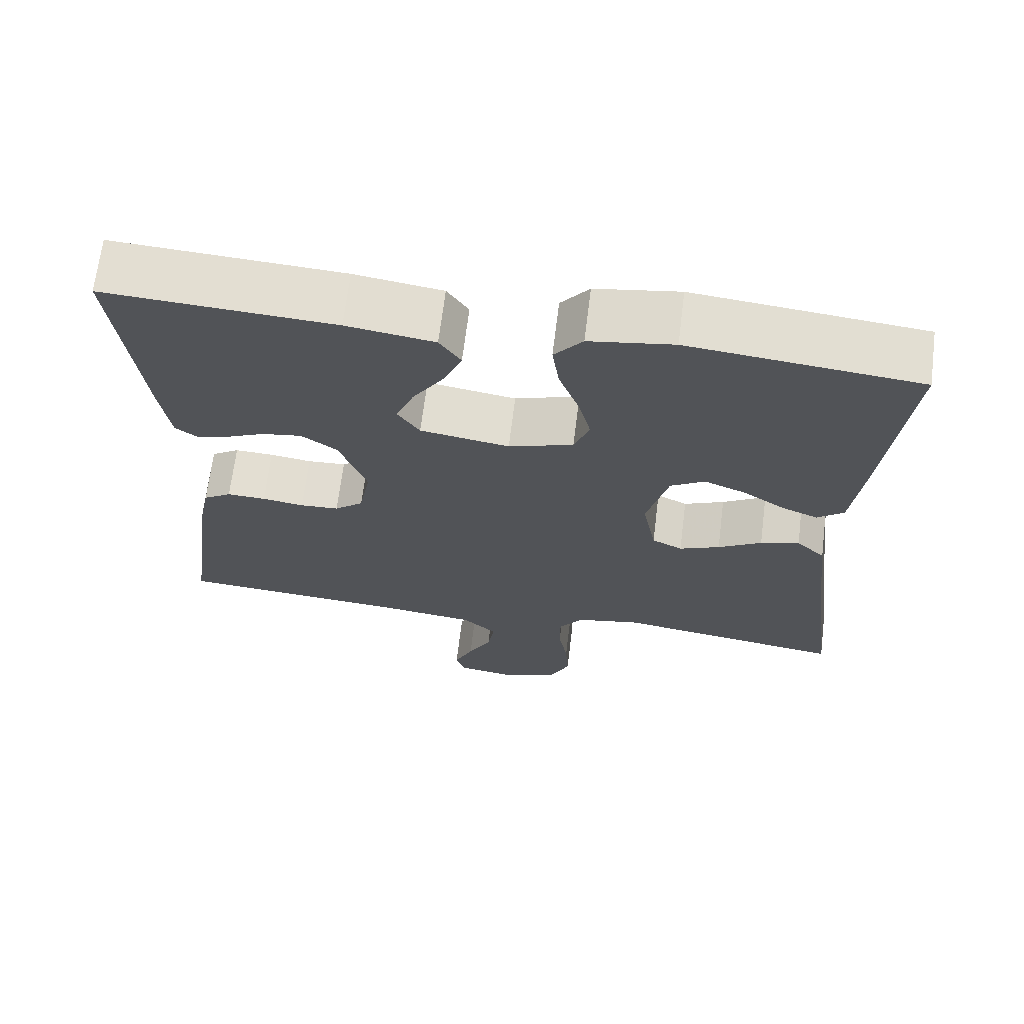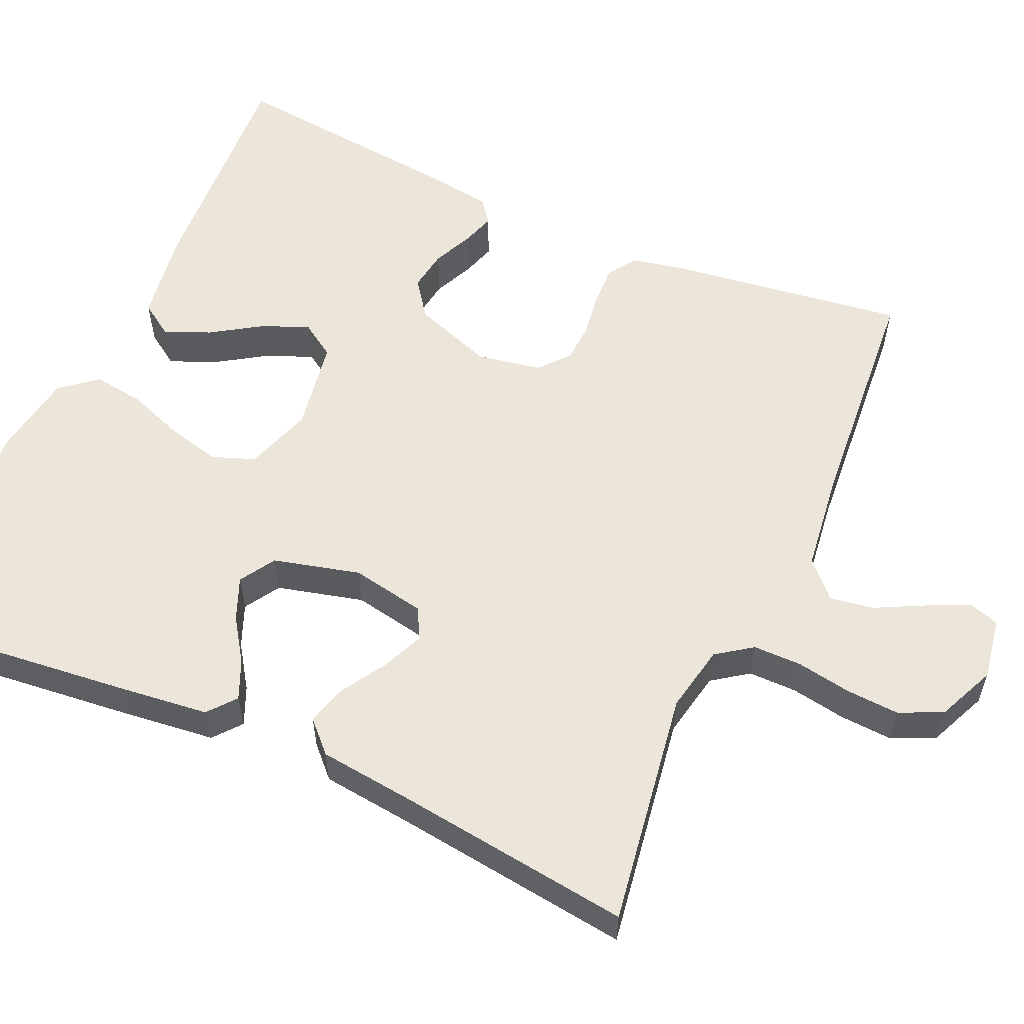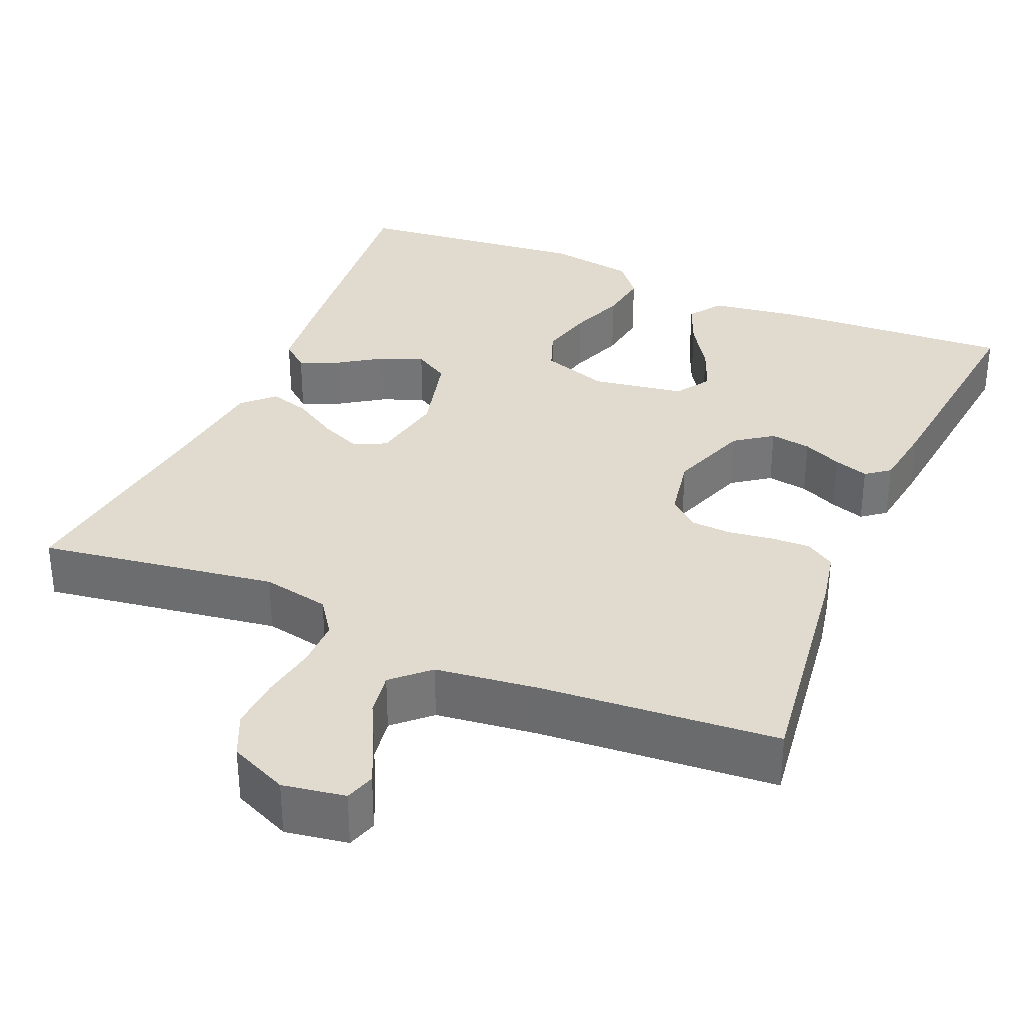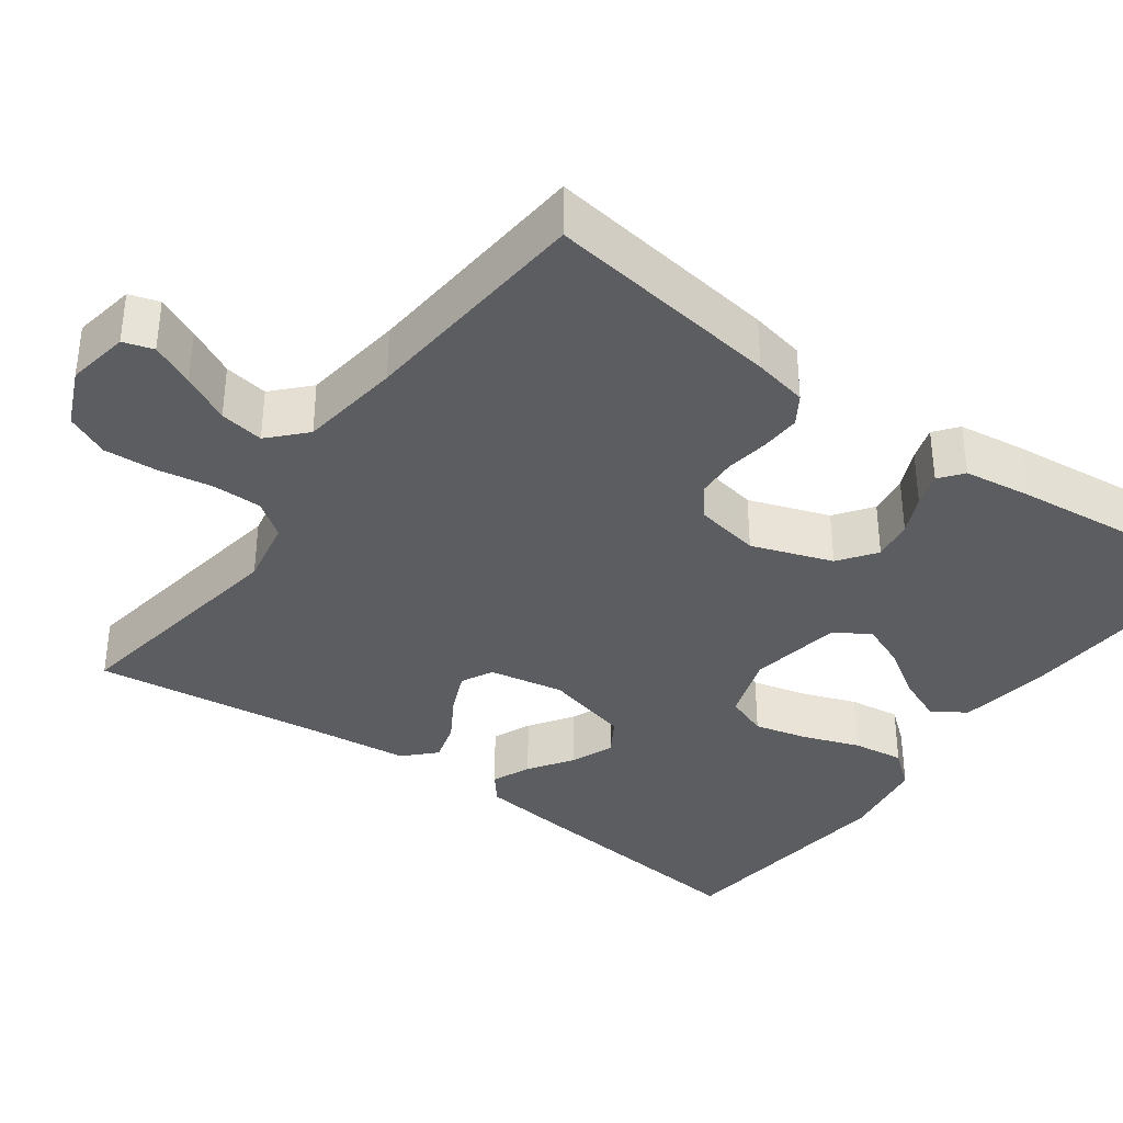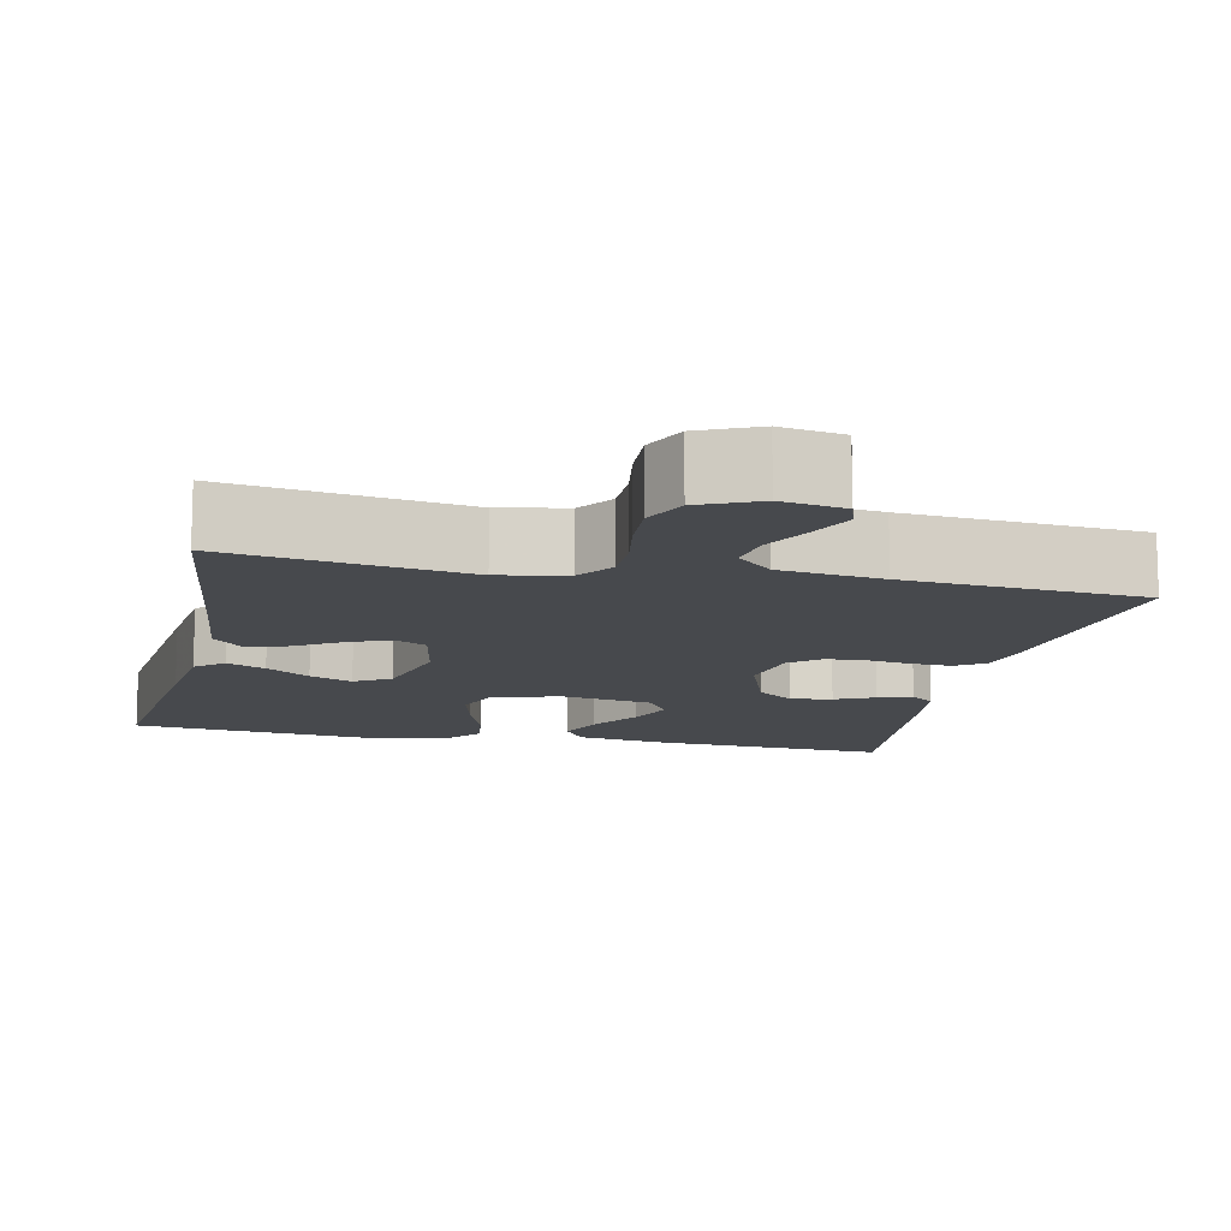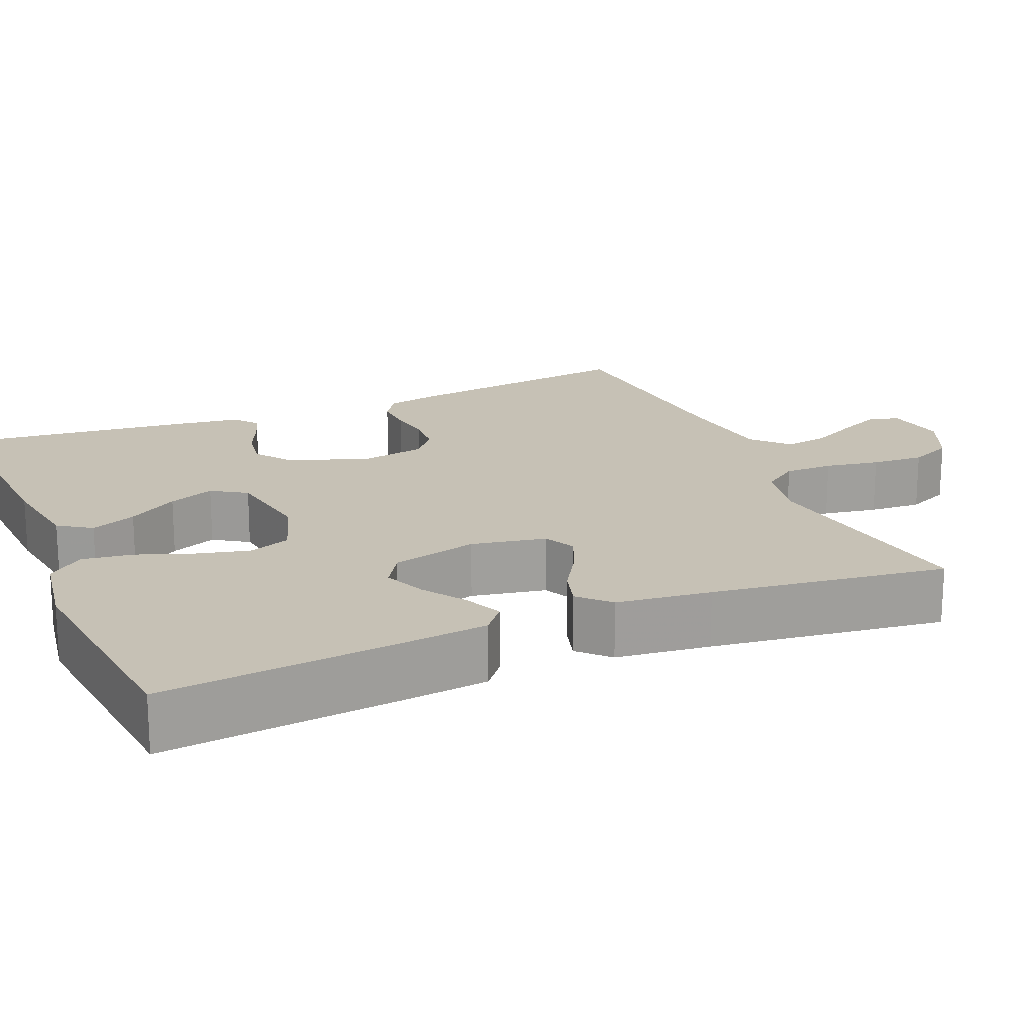
<metadata>
{"format":"obj","ext":"obj","renderer":"f3d","projection":"perspective","resolution":1024,"background":"white","views":[{"elev":68.0,"azim":7.1,"up":"+Z"},{"elev":57.1,"azim":114.0,"up":"+Y"},{"elev":33.5,"azim":-156.8,"up":"+Y"},{"elev":-36.5,"azim":-126.2,"up":"+Y"},{"elev":-12.2,"azim":167.7,"up":"+Y"},{"elev":18.8,"azim":67.0,"up":"+Y"}]}
</metadata>
<code>
v -0.5 0.07 -0.5
v -0.459 0.07 -0.2
v -0.445 0.07 -0.131
v -0.408 0.07 -0.107
v -0.357 0.07 -0.109
v -0.302 0.07 -0.117
v -0.251 0.07 -0.114
v -0.213 0.07 -0.082
v -0.198 0.07 0
v -0.234 0.07 0.102
v -0.281 0.07 0.136
v -0.333 0.07 0.128
v -0.383 0.07 0.105
v -0.426 0.07 0.091
v -0.456 0.07 0.114
v -0.468 0.07 0.2
v -0.5 0.07 0.5
v -0.2 0.07 0.483
v -0.085 0.07 0.466
v -0.057 0.07 0.424
v -0.081 0.07 0.366
v -0.122 0.07 0.302
v -0.146 0.07 0.243
v -0.117 0.07 0.199
v 0 0.07 0.18
v 0.085 0.07 0.209
v 0.105 0.07 0.263
v 0.088 0.07 0.331
v 0.062 0.07 0.402
v 0.053 0.07 0.467
v 0.09 0.07 0.513
v 0.2 0.07 0.531
v 0.5 0.07 0.5
v 0.469 0.07 0.2
v 0.456 0.07 0.087
v 0.421 0.07 0.058
v 0.372 0.07 0.079
v 0.317 0.07 0.116
v 0.263 0.07 0.138
v 0.218 0.07 0.11
v 0.19 0.07 0
v 0.208 0.07 -0.095
v 0.248 0.07 -0.115
v 0.301 0.07 -0.092
v 0.358 0.07 -0.057
v 0.409 0.07 -0.042
v 0.447 0.07 -0.079
v 0.461 0.07 -0.2
v 0.5 0.07 -0.5
v 0.2 0.07 -0.455
v 0.115 0.07 -0.472
v 0.083 0.07 -0.517
v 0.083 0.07 -0.579
v 0.095 0.07 -0.649
v 0.099 0.07 -0.716
v 0.074 0.07 -0.771
v 0 0.07 -0.804
v -0.079 0.07 -0.791
v -0.091 0.07 -0.753
v -0.066 0.07 -0.698
v -0.035 0.07 -0.637
v -0.026 0.07 -0.581
v -0.071 0.07 -0.539
v -0.2 0.07 -0.523
v -0.5 0 -0.5
v -0.459 0 -0.2
v -0.445 0 -0.131
v -0.408 0 -0.107
v -0.357 0 -0.109
v -0.302 0 -0.117
v -0.251 0 -0.114
v -0.213 0 -0.082
v -0.198 0 0
v -0.234 0 0.102
v -0.281 0 0.136
v -0.333 0 0.128
v -0.383 0 0.105
v -0.426 0 0.091
v -0.456 0 0.114
v -0.468 0 0.2
v -0.5 0 0.5
v -0.2 0 0.483
v -0.085 0 0.466
v -0.057 0 0.424
v -0.081 0 0.366
v -0.122 0 0.302
v -0.146 0 0.243
v -0.117 0 0.199
v 0 0 0.18
v 0.085 0 0.209
v 0.105 0 0.263
v 0.088 0 0.331
v 0.062 0 0.402
v 0.053 0 0.467
v 0.09 0 0.513
v 0.2 0 0.531
v 0.5 0 0.5
v 0.469 0 0.2
v 0.456 0 0.087
v 0.421 0 0.058
v 0.372 0 0.079
v 0.317 0 0.116
v 0.263 0 0.138
v 0.218 0 0.11
v 0.19 0 0
v 0.208 0 -0.095
v 0.248 0 -0.115
v 0.301 0 -0.092
v 0.358 0 -0.057
v 0.409 0 -0.042
v 0.447 0 -0.079
v 0.461 0 -0.2
v 0.5 0 -0.5
v 0.2 0 -0.455
v 0.115 0 -0.472
v 0.083 0 -0.517
v 0.083 0 -0.579
v 0.095 0 -0.649
v 0.099 0 -0.716
v 0.074 0 -0.771
v 0 0 -0.804
v -0.079 0 -0.791
v -0.091 0 -0.753
v -0.066 0 -0.698
v -0.035 0 -0.637
v -0.026 0 -0.581
v -0.071 0 -0.539
v -0.2 0 -0.523
f 59 60 61
f 58 59 61
f 57 58 61
f 56 57 61
f 55 56 61
f 54 55 61
f 53 54 61
f 52 53 61 62
f 51 52 62 63
f 48 49 50
f 48 50 51
f 47 48 51
f 46 47 51
f 45 46 51
f 44 45 51
f 51 63 64
f 44 51 64
f 43 44 64
f 36 37 38
f 35 36 38
f 34 35 38
f 33 34 38
f 32 33 38
f 31 32 38
f 30 31 38
f 29 30 38
f 28 29 38
f 27 28 38 39
f 26 27 39 40
f 20 21 22
f 19 20 22
f 18 19 22
f 17 18 22
f 16 17 22
f 15 16 22
f 14 15 22
f 13 14 22
f 12 13 22
f 11 12 22 23
f 10 11 23 24
f 4 5 6
f 3 4 6
f 2 3 6
f 1 2 6
f 64 1 6
f 64 6 7
f 43 64 7
f 42 43 7
f 25 26 40 41
f 25 41 42
f 24 25 42
f 10 24 42
f 9 10 42
f 42 7 8
f 8 9 42
f 125 124 123
f 125 123 122
f 125 122 121
f 125 121 120
f 125 120 119
f 125 119 118
f 125 118 117
f 126 125 117 116
f 127 126 116 115
f 114 113 112
f 115 114 112
f 115 112 111
f 115 111 110
f 115 110 109
f 115 109 108
f 128 127 115
f 128 115 108
f 128 108 107
f 102 101 100
f 102 100 99
f 102 99 98
f 102 98 97
f 102 97 96
f 102 96 95
f 102 95 94
f 102 94 93
f 102 93 92
f 103 102 92 91
f 104 103 91 90
f 86 85 84
f 86 84 83
f 86 83 82
f 86 82 81
f 86 81 80
f 86 80 79
f 86 79 78
f 86 78 77
f 86 77 76
f 87 86 76 75
f 88 87 75 74
f 70 69 68
f 70 68 67
f 70 67 66
f 70 66 65
f 70 65 128
f 71 70 128
f 71 128 107
f 71 107 106
f 105 104 90 89
f 106 105 89
f 106 89 88
f 106 88 74
f 106 74 73
f 72 71 106
f 106 73 72
f 1 65 66 2
f 2 66 67 3
f 3 67 68 4
f 4 68 69 5
f 5 69 70 6
f 6 70 71 7
f 7 71 72 8
f 8 72 73 9
f 9 73 74 10
f 10 74 75 11
f 11 75 76 12
f 12 76 77 13
f 13 77 78 14
f 14 78 79 15
f 15 79 80 16
f 16 80 81 17
f 17 81 82 18
f 18 82 83 19
f 19 83 84 20
f 20 84 85 21
f 21 85 86 22
f 22 86 87 23
f 23 87 88 24
f 24 88 89 25
f 25 89 90 26
f 26 90 91 27
f 27 91 92 28
f 28 92 93 29
f 29 93 94 30
f 30 94 95 31
f 31 95 96 32
f 32 96 97 33
f 33 97 98 34
f 34 98 99 35
f 35 99 100 36
f 36 100 101 37
f 37 101 102 38
f 38 102 103 39
f 39 103 104 40
f 40 104 105 41
f 41 105 106 42
f 42 106 107 43
f 43 107 108 44
f 44 108 109 45
f 45 109 110 46
f 46 110 111 47
f 47 111 112 48
f 48 112 113 49
f 49 113 114 50
f 50 114 115 51
f 51 115 116 52
f 52 116 117 53
f 53 117 118 54
f 54 118 119 55
f 55 119 120 56
f 56 120 121 57
f 57 121 122 58
f 58 122 123 59
f 59 123 124 60
f 60 124 125 61
f 61 125 126 62
f 62 126 127 63
f 63 127 128 64
f 64 128 65 1

</code>
